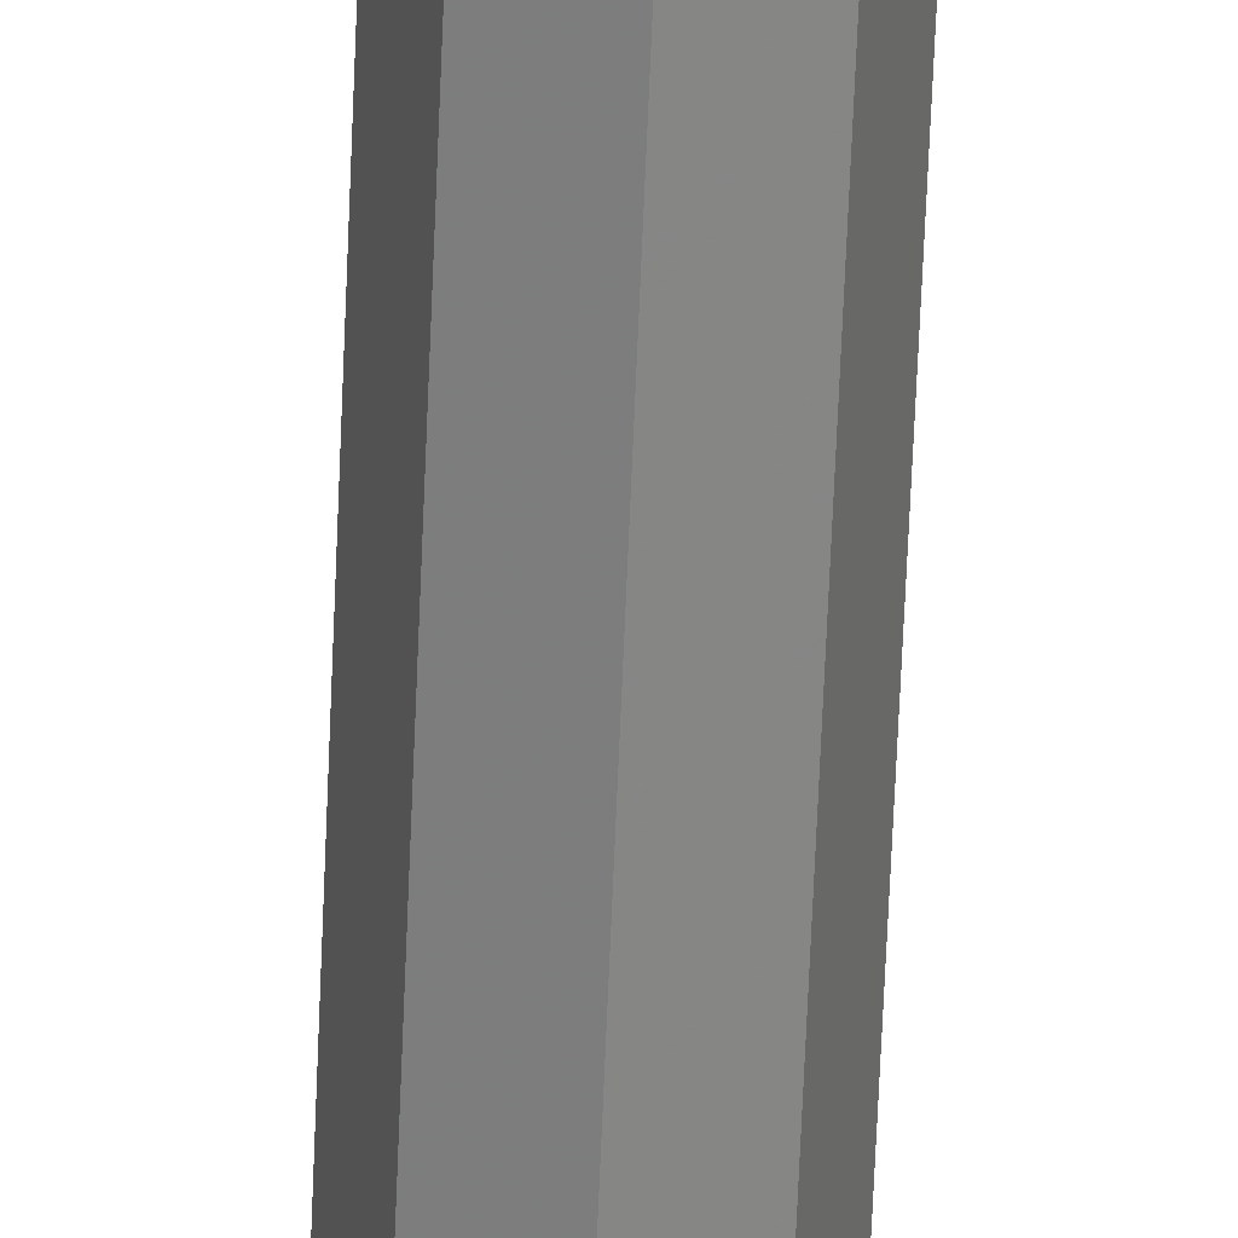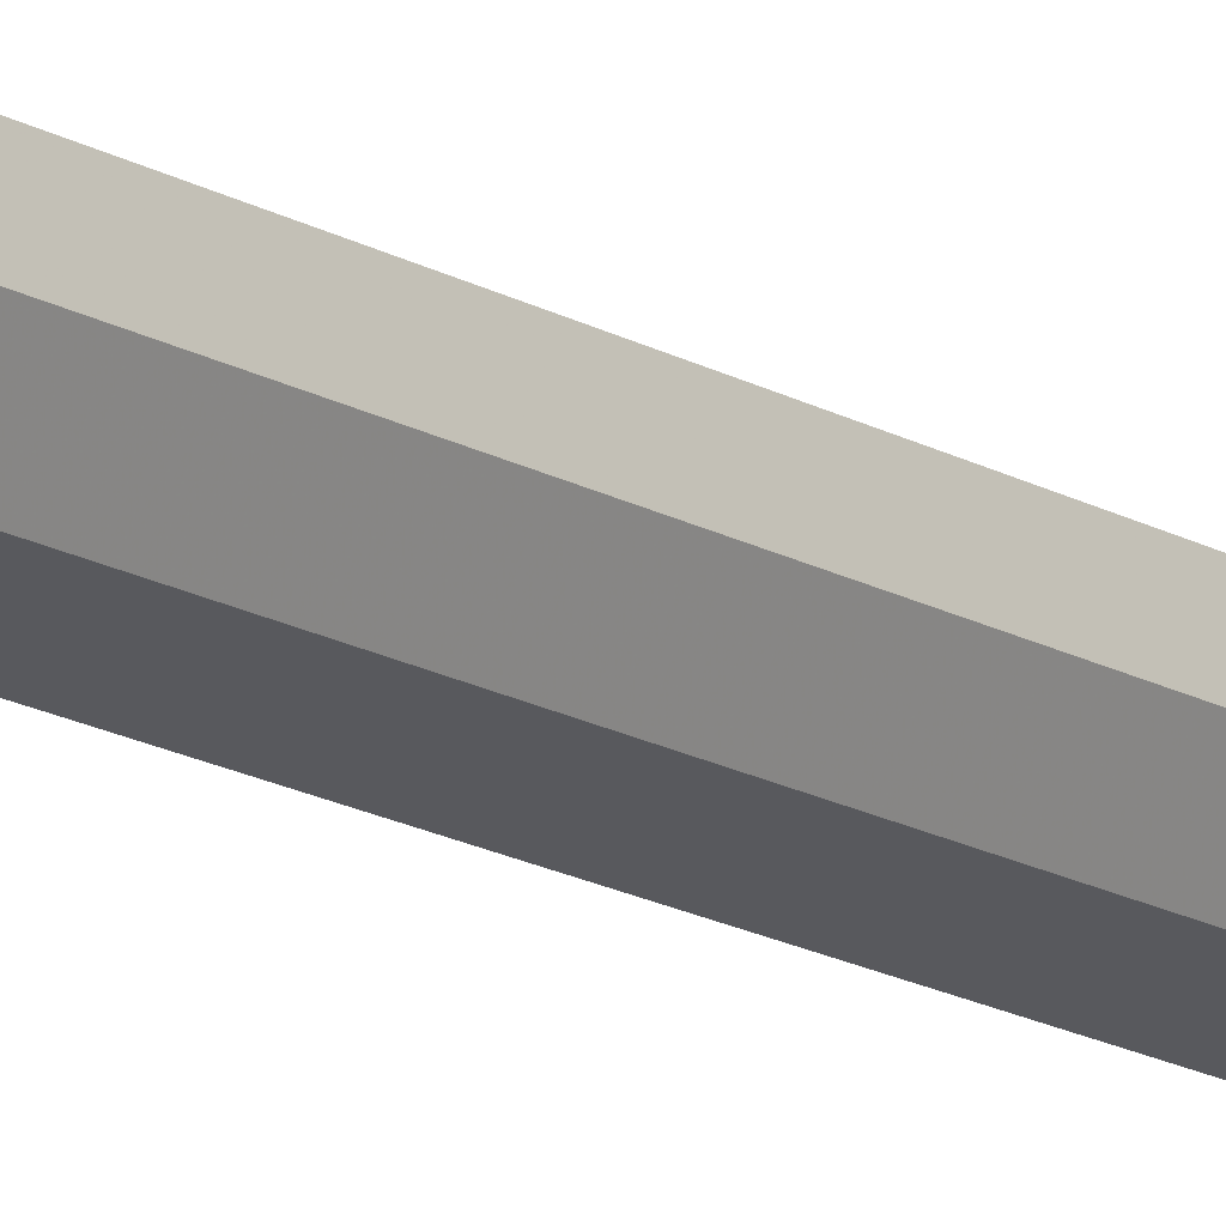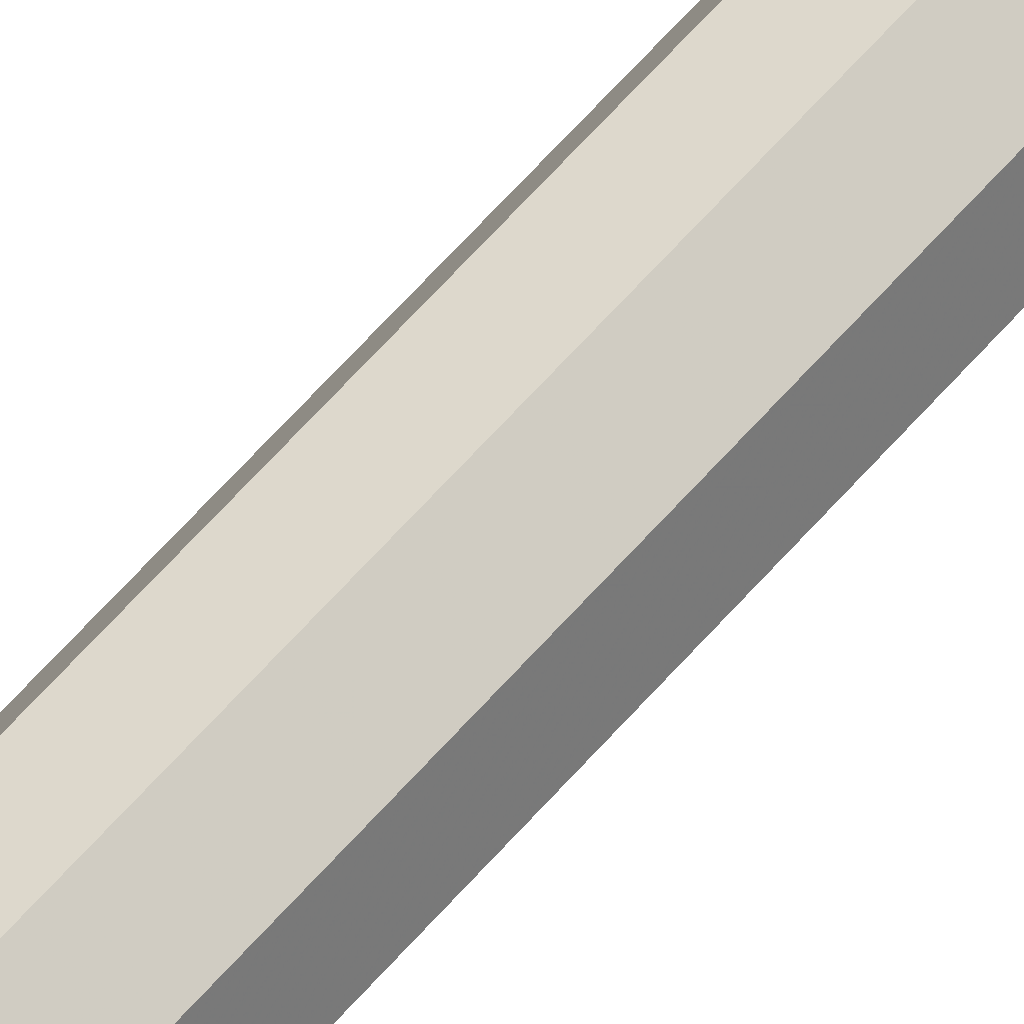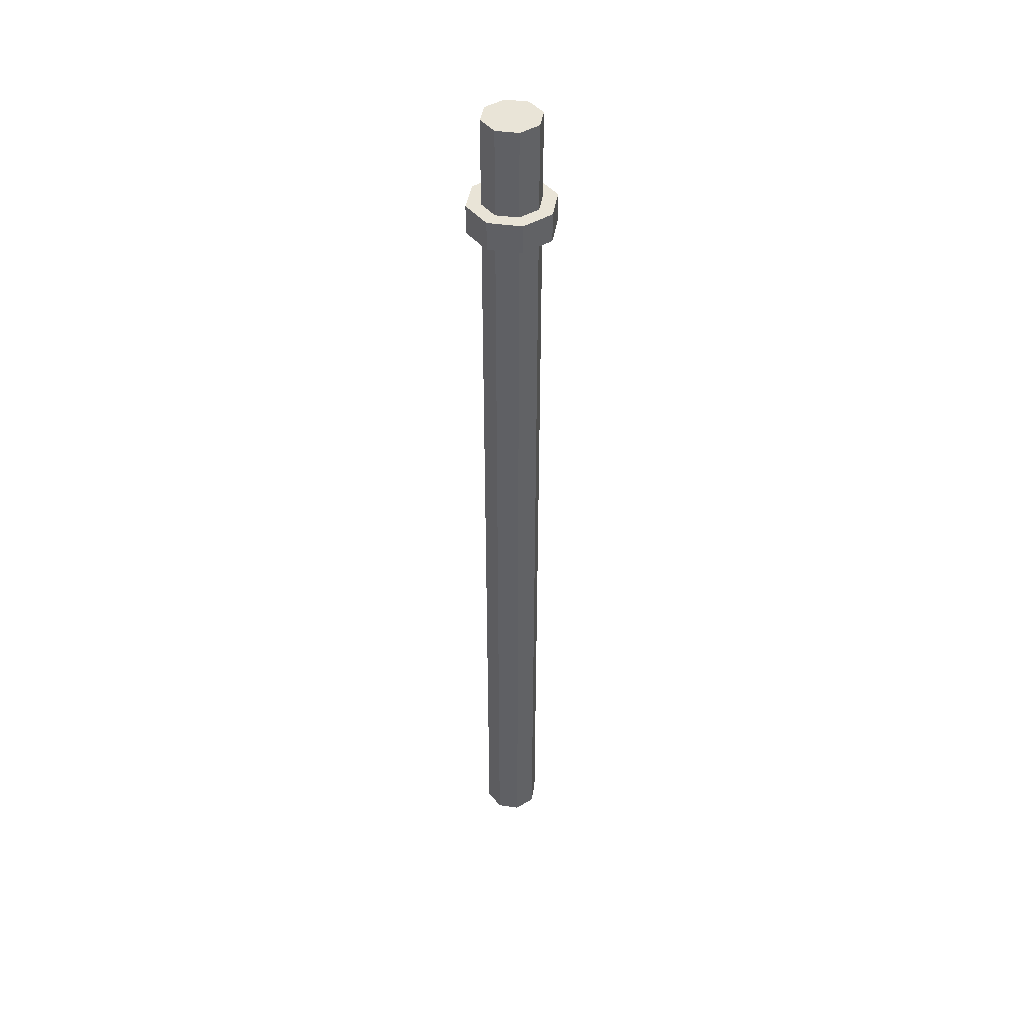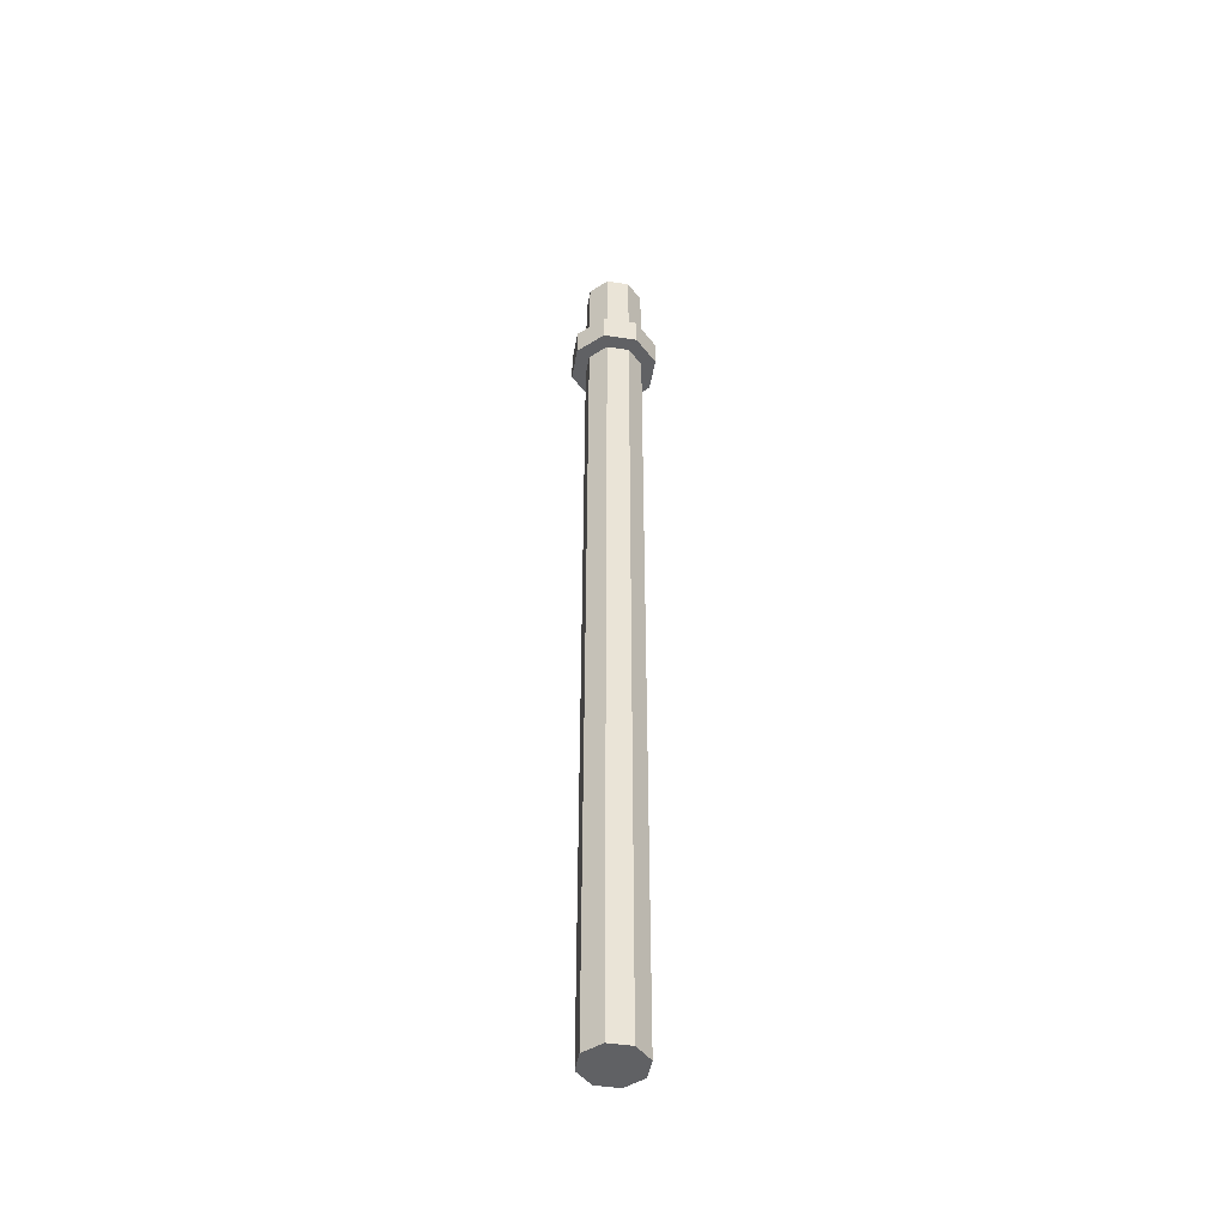
<metadata>
{"format":"obj","ext":"obj","renderer":"f3d","projection":"perspective","resolution":1024,"background":"white","views":[{"elev":-62.5,"azim":177.7,"up":"+Z"},{"elev":-12.7,"azim":-146.7,"up":"+Z"},{"elev":65.8,"azim":-138.4,"up":"+Z"},{"elev":43.3,"azim":166.9,"up":"+Y"},{"elev":-46.8,"azim":-122.2,"up":"+Y"}]}
</metadata>
<code>
v 0 0.6 0
v 0.2 0.6 0
v 0.1414 0.6 0.1414
v 0 0.6 0
v 0.1414 0.6 0.1414
v 0 0.6 0.2
v 0 0.6 0
v 0 0.6 0.2
v -0.1414 0.6 0.1414
v 0 0.6 0
v -0.1414 0.6 0.1414
v -0.2 0.6 0
v 0 0.6 0
v -0.2 0.6 0
v -0.1414 0.6 -0.1414
v 0 0.6 0
v -0.1414 0.6 -0.1414
v 0 0.6 -0.2
v 0 0.6 0
v 0 0.6 -0.2
v 0.1414 0.6 -0.1414
v 0 0.6 0
v 0.1414 0.6 -0.1414
v 0.2 0.6 0
v 0.1414 0.6 0.1414
v 0.2 0.6 0
v 0.2 0 0
v 0.1414 0 0.1414
v 0 0.6 0.2
v 0.1414 0.6 0.1414
v 0.1414 0 0.1414
v 0 0 0.2
v -0.1414 0.6 0.1414
v 0 0.6 0.2
v 0 0 0.2
v -0.1414 0 0.1414
v -0.2 0.6 0
v -0.1414 0.6 0.1414
v -0.1414 0 0.1414
v -0.2 0 0
v -0.1414 0.6 -0.1414
v -0.2 0.6 0
v -0.2 0 0
v -0.1414 0 -0.1414
v 0 0.6 -0.2
v -0.1414 0.6 -0.1414
v -0.1414 0 -0.1414
v 0 0 -0.2
v 0.1414 0.6 -0.1414
v 0 0.6 -0.2
v 0 0 -0.2
v 0.1414 0 -0.1414
v 0.2 0.6 0
v 0.1414 0.6 -0.1414
v 0.1414 0 -0.1414
v 0.2 0 0
v 0 -6 0
v 0.2 -6 0
v 0.1414 -6 0.1414
v 0 -6 0
v 0.1414 -6 0.1414
v 0 -6 0.2
v 0 -6 0
v 0 -6 0.2
v -0.1414 -6 0.1414
v 0 -6 0
v -0.1414 -6 0.1414
v -0.2 -6 0
v 0 -6 0
v -0.2 -6 0
v -0.1414 -6 -0.1414
v 0 -6 0
v -0.1414 -6 -0.1414
v 0 -6 -0.2
v 0 -6 0
v 0 -6 -0.2
v 0.1414 -6 -0.1414
v 0 -6 0
v 0.1414 -6 -0.1414
v 0.2 -6 0
v 0.1414 -6 0.1414
v 0.2 -6 0
v 0.2 -0.2 0
v 0.1414 -0.2 0.1414
v 0 -6 0.2
v 0.1414 -6 0.1414
v 0.1414 -0.2 0.1414
v 0 -0.2 0.2
v -0.1414 -6 0.1414
v 0 -6 0.2
v 0 -0.2 0.2
v -0.1414 -0.2 0.1414
v -0.2 -6 0
v -0.1414 -6 0.1414
v -0.1414 -0.2 0.1414
v -0.2 -0.2 0
v -0.1414 -6 -0.1414
v -0.2 -6 0
v -0.2 -0.2 0
v -0.1414 -0.2 -0.1414
v 0 -6 -0.2
v -0.1414 -6 -0.1414
v -0.1414 -0.2 -0.1414
v 0 -0.2 -0.2
v 0.1414 -6 -0.1414
v 0 -6 -0.2
v 0 -0.2 -0.2
v 0.1414 -0.2 -0.1414
v 0.2 -6 0
v 0.1414 -6 -0.1414
v 0.1414 -0.2 -0.1414
v 0.2 -0.2 0
v 0.2121 0 0.2121
v 0.3 0 0
v 0.3 -0.2 0
v 0.2121 -0.2 0.2121
v 0 0 0.3
v 0.2121 0 0.2121
v 0.2121 -0.2 0.2121
v 0 -0.2 0.3
v -0.2121 0 0.2121
v 0 0 0.3
v 0 -0.2 0.3
v -0.2121 -0.2 0.2121
v -0.3 0 0
v -0.2121 0 0.2121
v -0.2121 -0.2 0.2121
v -0.3 -0.2 0
v -0.2121 0 -0.2121
v -0.3 0 0
v -0.3 -0.2 0
v -0.2121 -0.2 -0.2121
v 0 0 -0.3
v -0.2121 0 -0.2121
v -0.2121 -0.2 -0.2121
v 0 -0.2 -0.3
v 0.2121 0 -0.2121
v 0 0 -0.3
v 0 -0.2 -0.3
v 0.2121 -0.2 -0.2121
v 0.3 0 0
v 0.2121 0 -0.2121
v 0.2121 -0.2 -0.2121
v 0.3 -0.2 0
v 0.3 0 0
v 0.2121 0 0.2121
v 0.1414 0 0.1414
v 0.2 0 0
v 0.2121 0 0.2121
v 0 0 0.3
v 0 0 0.2
v 0.1414 0 0.1414
v 0 0 0.3
v -0.2121 0 0.2121
v -0.1414 0 0.1414
v 0 0 0.2
v -0.2121 0 0.2121
v -0.3 0 0
v -0.2 0 0
v -0.1414 0 0.1414
v -0.3 0 0
v -0.2121 0 -0.2121
v -0.1414 0 -0.1414
v -0.2 0 0
v -0.2121 0 -0.2121
v 0 0 -0.3
v 0 0 -0.2
v -0.1414 0 -0.1414
v 0 0 -0.3
v 0.2121 0 -0.2121
v 0.1414 0 -0.1414
v 0 0 -0.2
v 0.2121 0 -0.2121
v 0.3 0 0
v 0.2 0 0
v 0.1414 0 -0.1414
v 0.3 -0.2 0
v 0.2121 -0.2 0.2121
v 0.1414 -0.2 0.1414
v 0.2 -0.2 0
v 0.2121 -0.2 0.2121
v 0 -0.2 0.3
v 0 -0.2 0.2
v 0.1414 -0.2 0.1414
v 0 -0.2 0.3
v -0.2121 -0.2 0.2121
v -0.1414 -0.2 0.1414
v 0 -0.2 0.2
v -0.2121 -0.2 0.2121
v -0.3 -0.2 0
v -0.2 -0.2 0
v -0.1414 -0.2 0.1414
v -0.3 -0.2 0
v -0.2121 -0.2 -0.2121
v -0.1414 -0.2 -0.1414
v -0.2 -0.2 0
v -0.2121 -0.2 -0.2121
v 0 -0.2 -0.3
v 0 -0.2 -0.2
v -0.1414 -0.2 -0.1414
v 0 -0.2 -0.3
v 0.2121 -0.2 -0.2121
v 0.1414 -0.2 -0.1414
v 0 -0.2 -0.2
v 0.2121 -0.2 -0.2121
v 0.3 -0.2 0
v 0.2 -0.2 0
v 0.1414 -0.2 -0.1414
g mesh2979400
f 1 3 2
f 4 6 5
f 7 9 8
f 10 12 11
f 13 15 14
f 16 18 17
f 19 21 20
f 22 24 23
g mesh2979402
f 25 27 26
f 27 25 28
f 29 31 30
f 31 29 32
f 33 35 34
f 35 33 36
f 37 39 38
f 39 37 40
f 41 43 42
f 43 41 44
f 45 47 46
f 47 45 48
f 49 51 50
f 51 49 52
f 53 55 54
f 55 53 56
g mesh2979408
f 57 58 59
f 60 61 62
f 63 64 65
f 66 67 68
f 69 70 71
f 72 73 74
f 75 76 77
f 78 79 80
g mesh2979410
f 81 82 83
f 83 84 81
f 85 86 87
f 87 88 85
f 89 90 91
f 91 92 89
f 93 94 95
f 95 96 93
f 97 98 99
f 99 100 97
f 101 102 103
f 103 104 101
f 105 106 107
f 107 108 105
f 109 110 111
f 111 112 109
g mesh2979415
f 113 115 114
f 115 113 116
f 117 119 118
f 119 117 120
f 121 123 122
f 123 121 124
f 125 127 126
f 127 125 128
f 129 131 130
f 131 129 132
f 133 135 134
f 135 133 136
f 137 139 138
f 139 137 140
f 141 143 142
f 143 141 144
g mesh2979419
f 145 147 146
f 147 145 148
f 149 151 150
f 151 149 152
f 153 155 154
f 155 153 156
f 157 159 158
f 159 157 160
f 161 163 162
f 163 161 164
f 165 167 166
f 167 165 168
f 169 171 170
f 171 169 172
f 173 175 174
f 175 173 176
g mesh2979421
f 177 178 179
f 179 180 177
f 181 182 183
f 183 184 181
f 185 186 187
f 187 188 185
f 189 190 191
f 191 192 189
f 193 194 195
f 195 196 193
f 197 198 199
f 199 200 197
f 201 202 203
f 203 204 201
f 205 206 207
f 207 208 205

</code>
